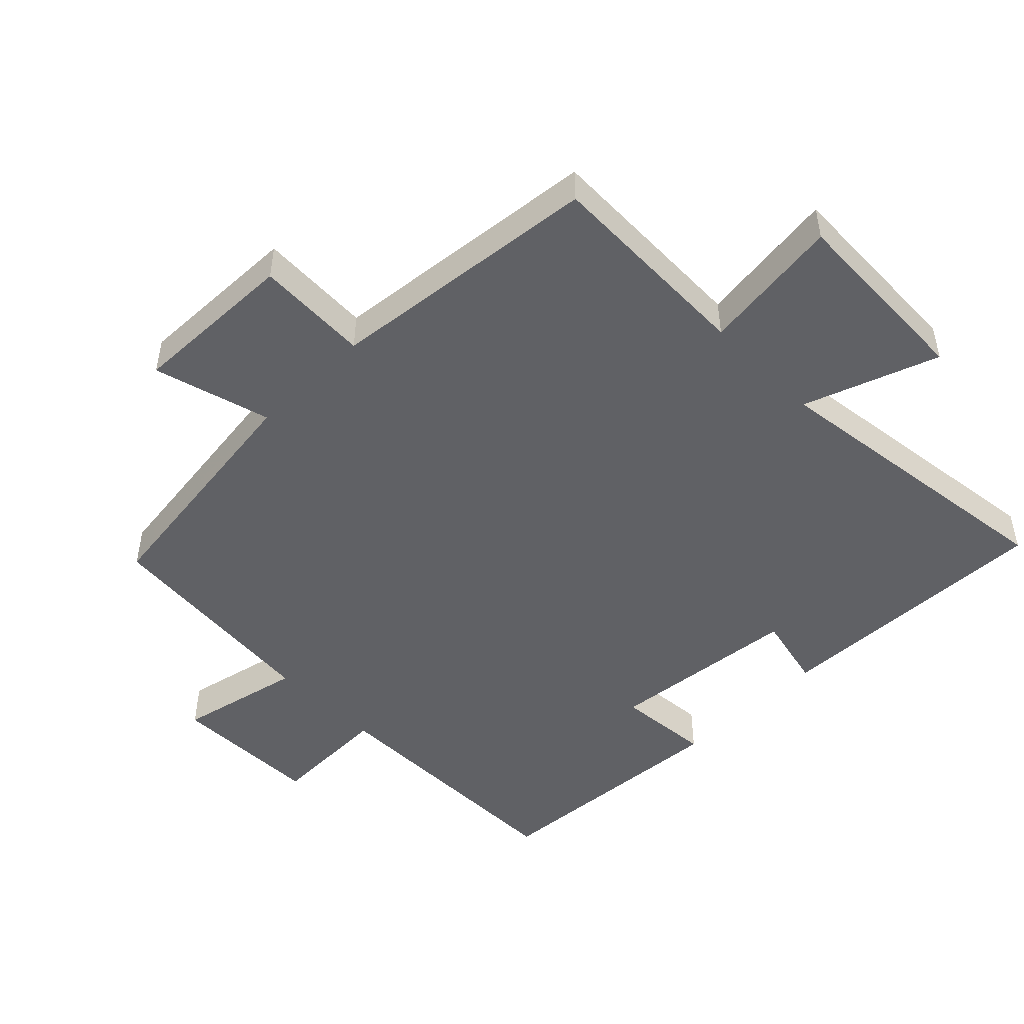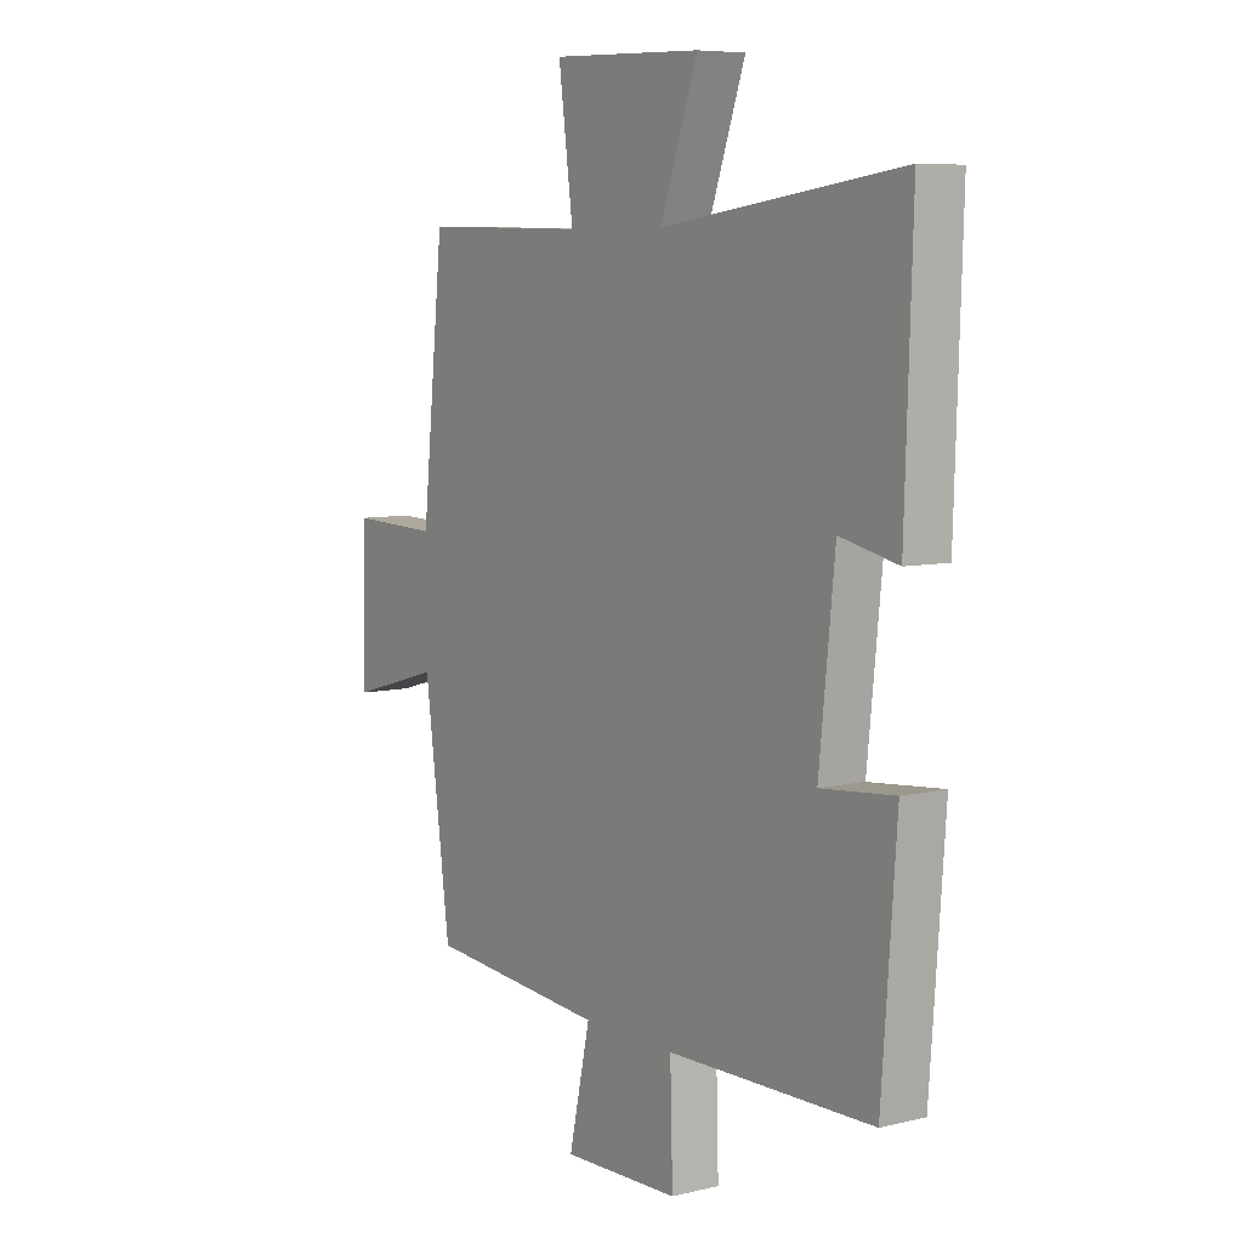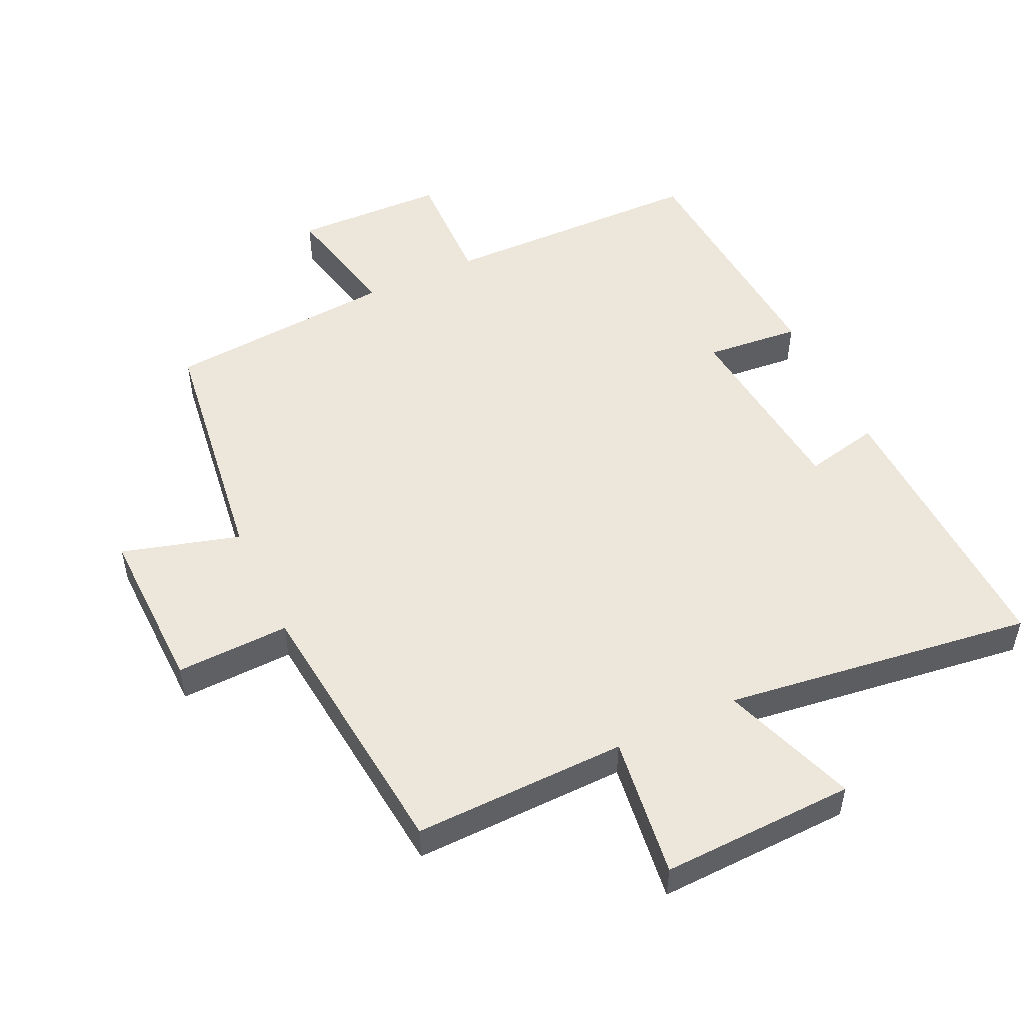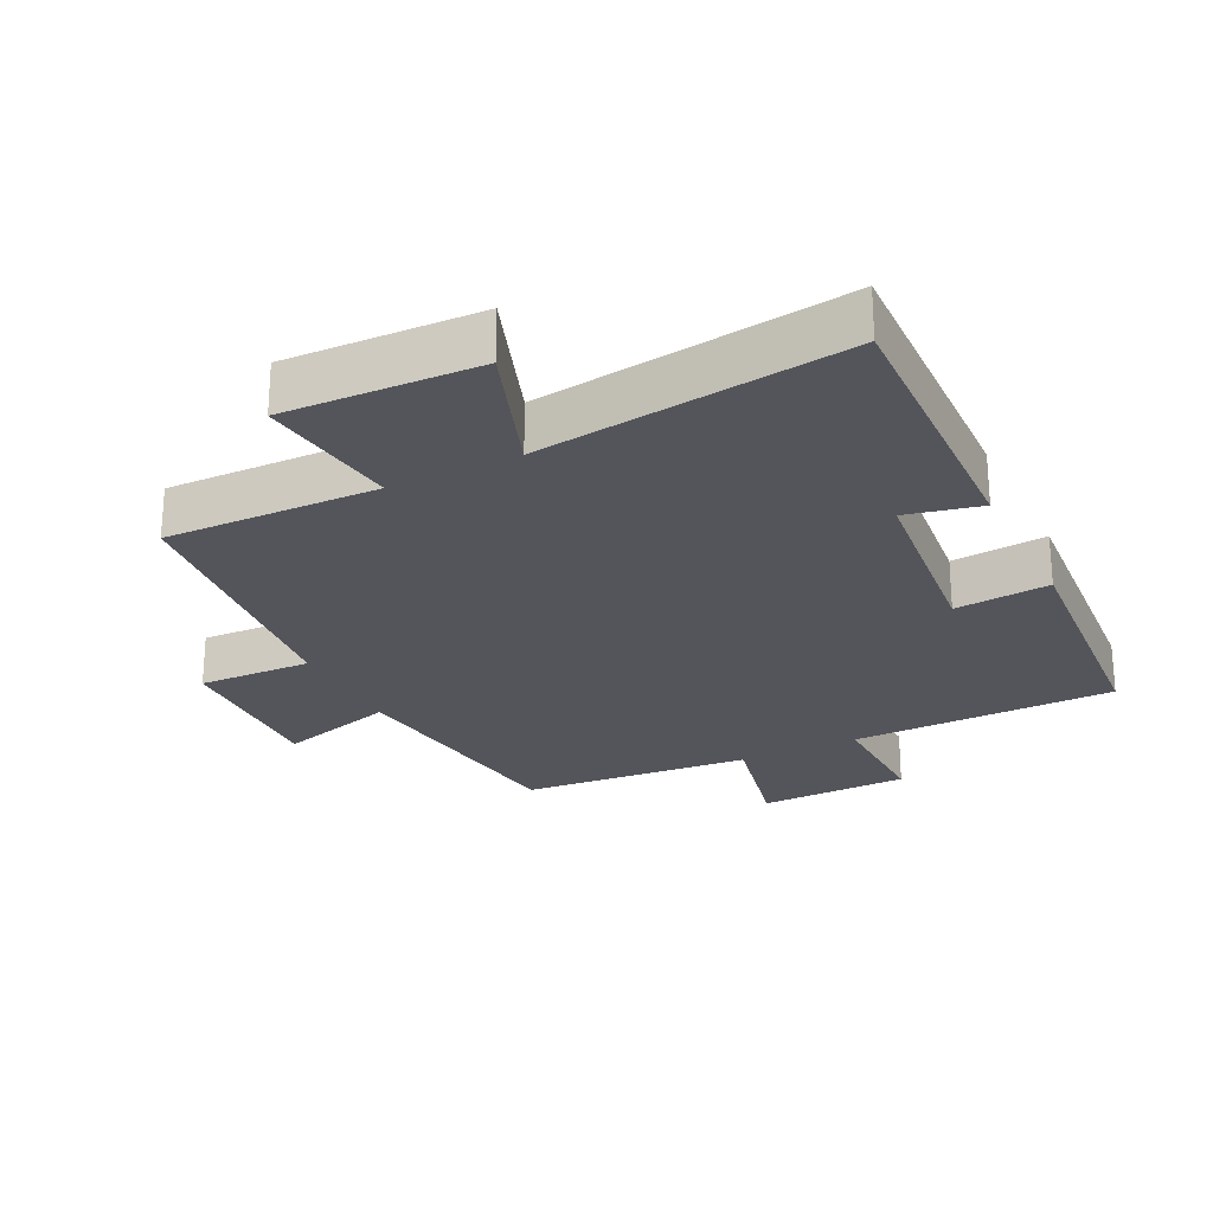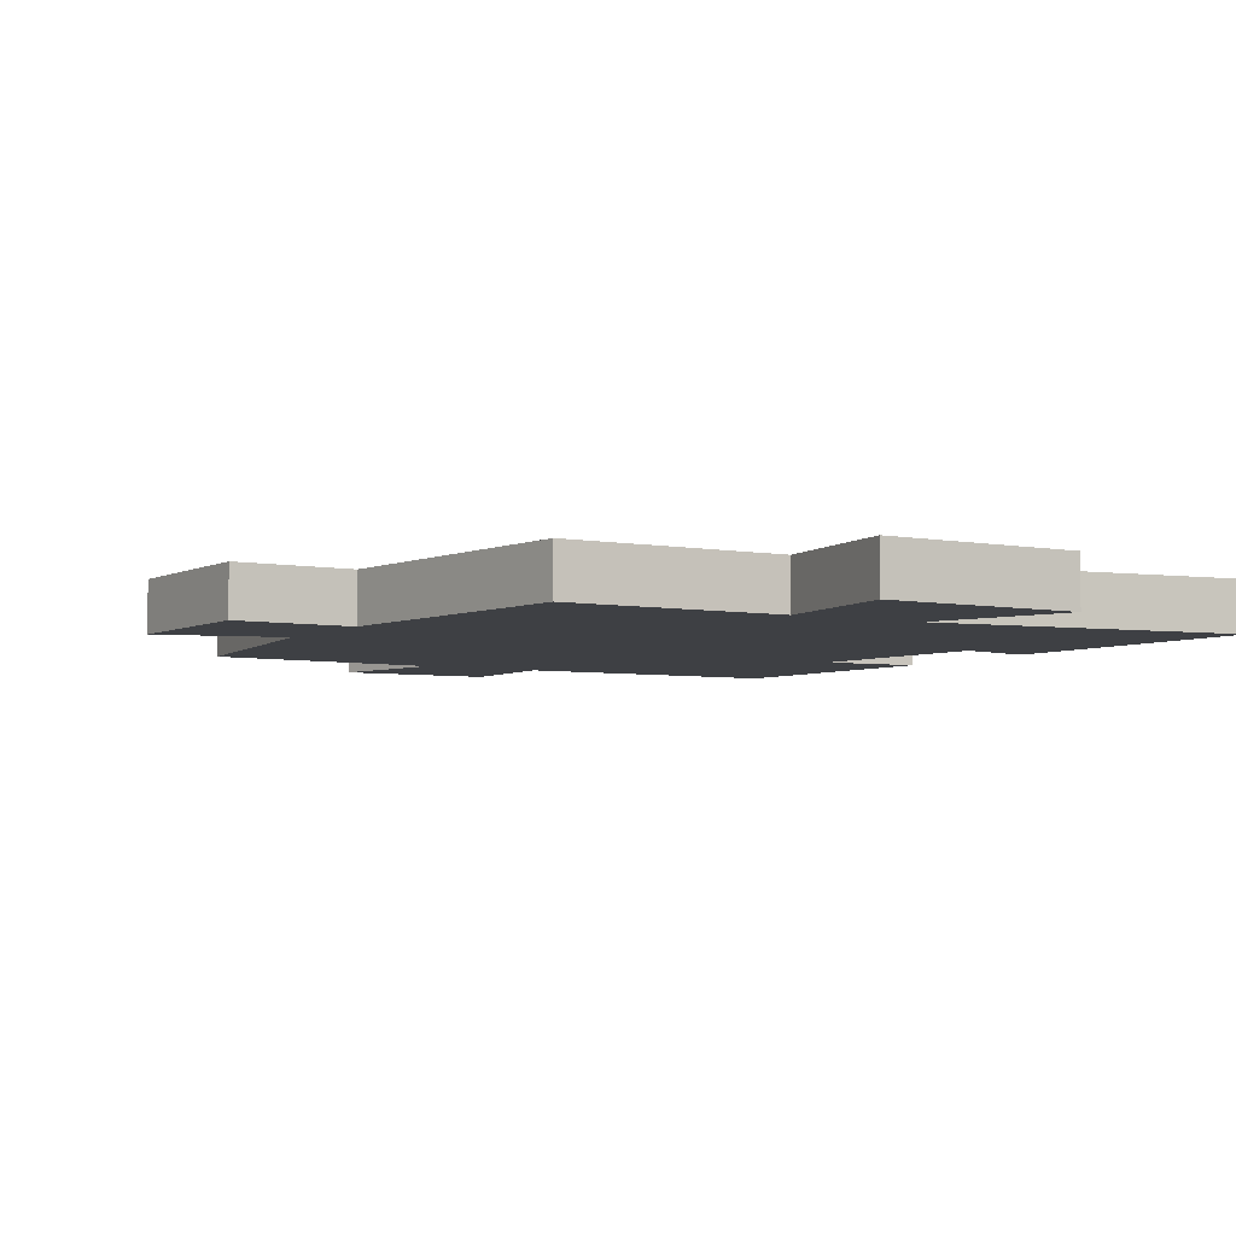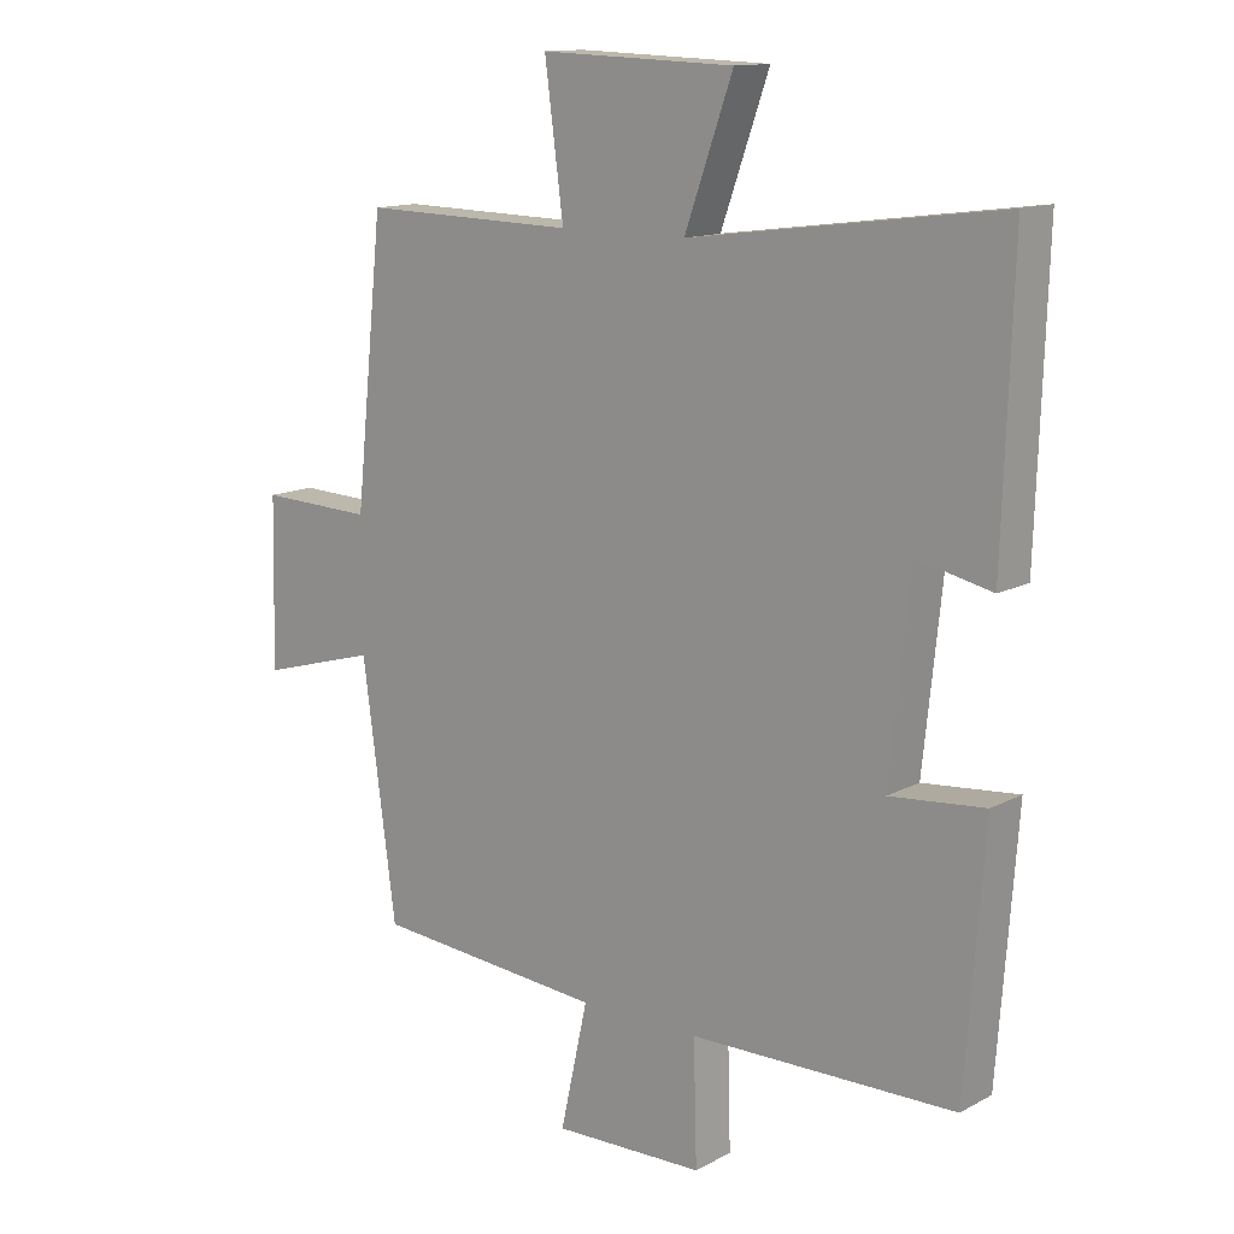
<metadata>
{"format":"obj","ext":"obj","renderer":"f3d","projection":"perspective","resolution":1024,"background":"white","views":[{"elev":-48.8,"azim":-45.5,"up":"+Y"},{"elev":7.1,"azim":55.4,"up":"+Z"},{"elev":51.2,"azim":-25.1,"up":"+Y"},{"elev":-25.0,"azim":26.3,"up":"+Y"},{"elev":-4.9,"azim":-30.7,"up":"+Y"},{"elev":13.3,"azim":40.0,"up":"+Z"}]}
</metadata>
<code>
v 0.514 0.07 0.561
v 0.5 0.07 0.134
v 0.388 0.07 0.159
v 0.358 0.07 -0.129
v 0.5 0.07 -0.116
v 0.472 0.07 -0.494
v 0.075 0.07 -0.5
v 0.08 0.07 -0.681
v -0.146 0.07 -0.687
v -0.105 0.07 -0.5
v -0.45 0.07 -0.471
v -0.5 0.07 -0.098
v -0.676 0.07 -0.148
v -0.67 0.07 0.102
v -0.5 0.07 0.096
v -0.457 0.07 0.507
v -0.138 0.07 0.5
v -0.166 0.07 0.712
v 0.124 0.07 0.702
v 0.052 0.07 0.5
v 0.514 0 0.561
v 0.5 0 0.134
v 0.388 0 0.159
v 0.358 0 -0.129
v 0.5 0 -0.116
v 0.472 0 -0.494
v 0.075 0 -0.5
v 0.08 0 -0.681
v -0.146 0 -0.687
v -0.105 0 -0.5
v -0.45 0 -0.471
v -0.5 0 -0.098
v -0.676 0 -0.148
v -0.67 0 0.102
v -0.5 0 0.096
v -0.457 0 0.507
v -0.138 0 0.5
v -0.166 0 0.712
v 0.124 0 0.702
v 0.052 0 0.5
f 17 18 19 20
f 15 16 17
f 15 17 20
f 12 13 14 15
f 15 20 1
f 12 15 1
f 11 12 1
f 10 11 1
f 7 8 9 10
f 6 7 10
f 5 6 10
f 4 5 10
f 3 4 10
f 1 2 3
f 1 3 10
f 40 39 38 37
f 37 36 35
f 40 37 35
f 35 34 33 32
f 21 40 35
f 21 35 32
f 21 32 31
f 21 31 30
f 30 29 28 27
f 30 27 26
f 30 26 25
f 30 25 24
f 30 24 23
f 23 22 21
f 30 23 21
f 1 21 22 2
f 2 22 23 3
f 3 23 24 4
f 4 24 25 5
f 5 25 26 6
f 6 26 27 7
f 7 27 28 8
f 8 28 29 9
f 9 29 30 10
f 10 30 31 11
f 11 31 32 12
f 12 32 33 13
f 13 33 34 14
f 14 34 35 15
f 15 35 36 16
f 16 36 37 17
f 17 37 38 18
f 18 38 39 19
f 19 39 40 20
f 20 40 21 1

</code>
